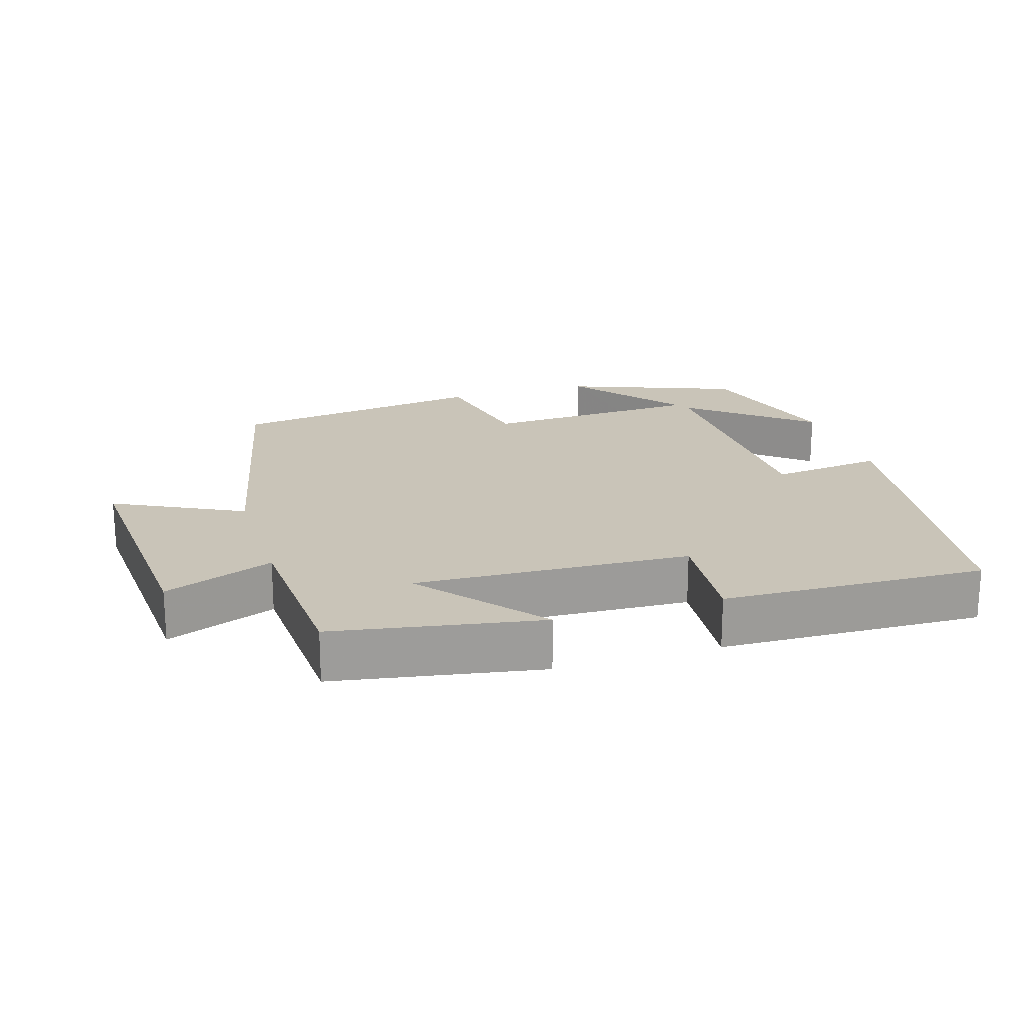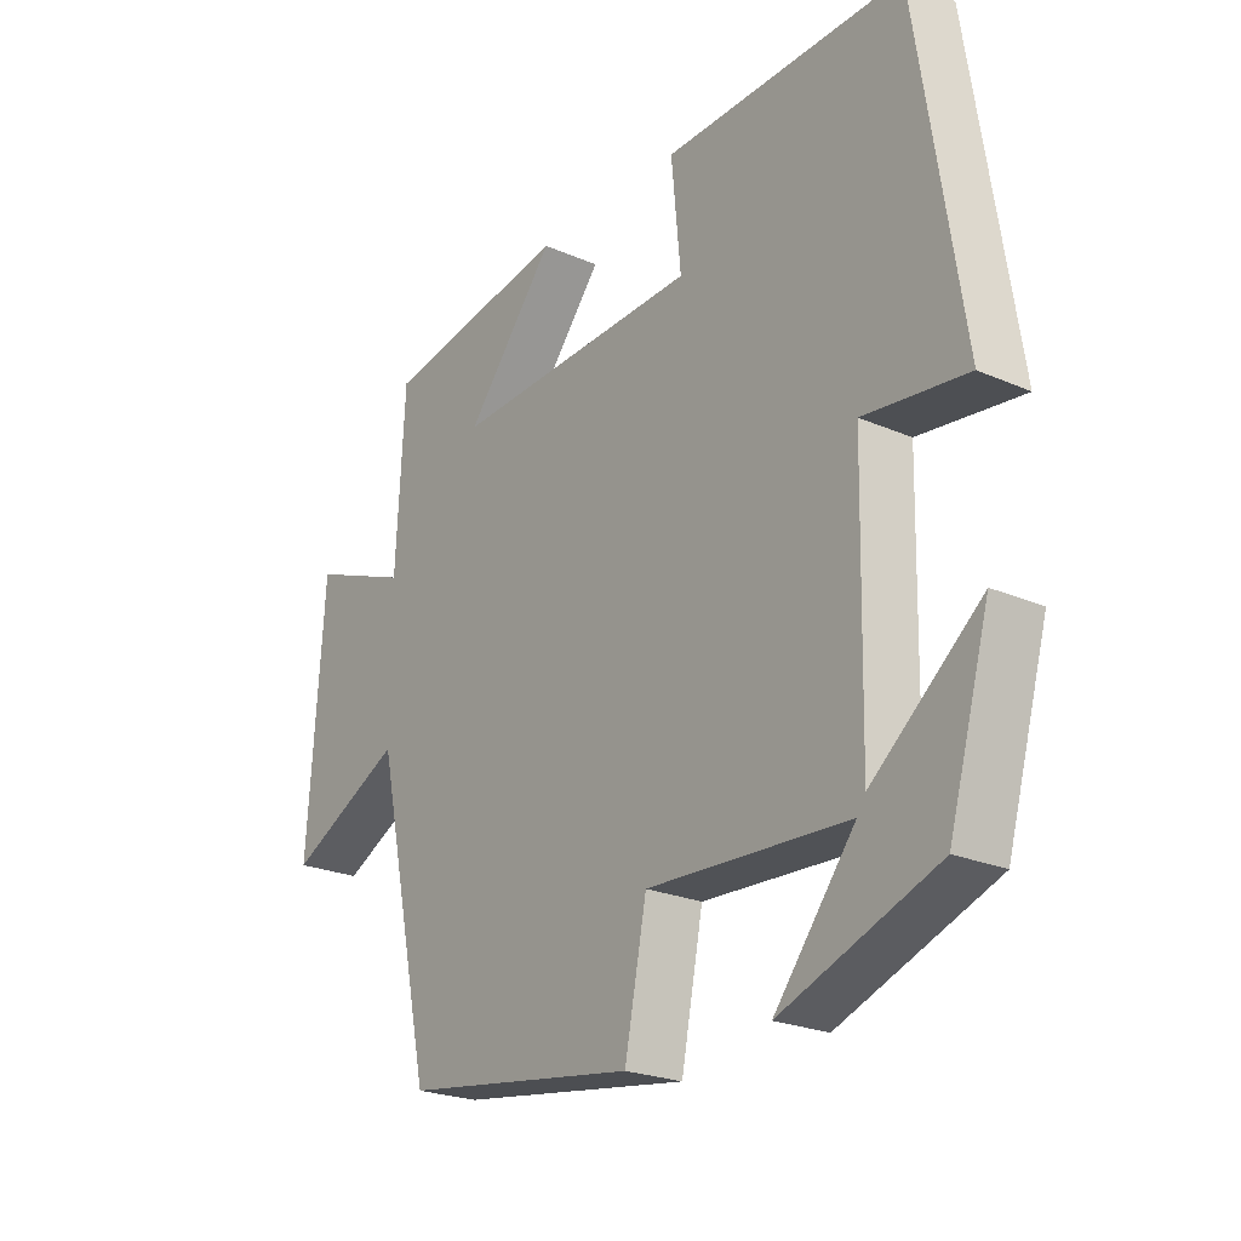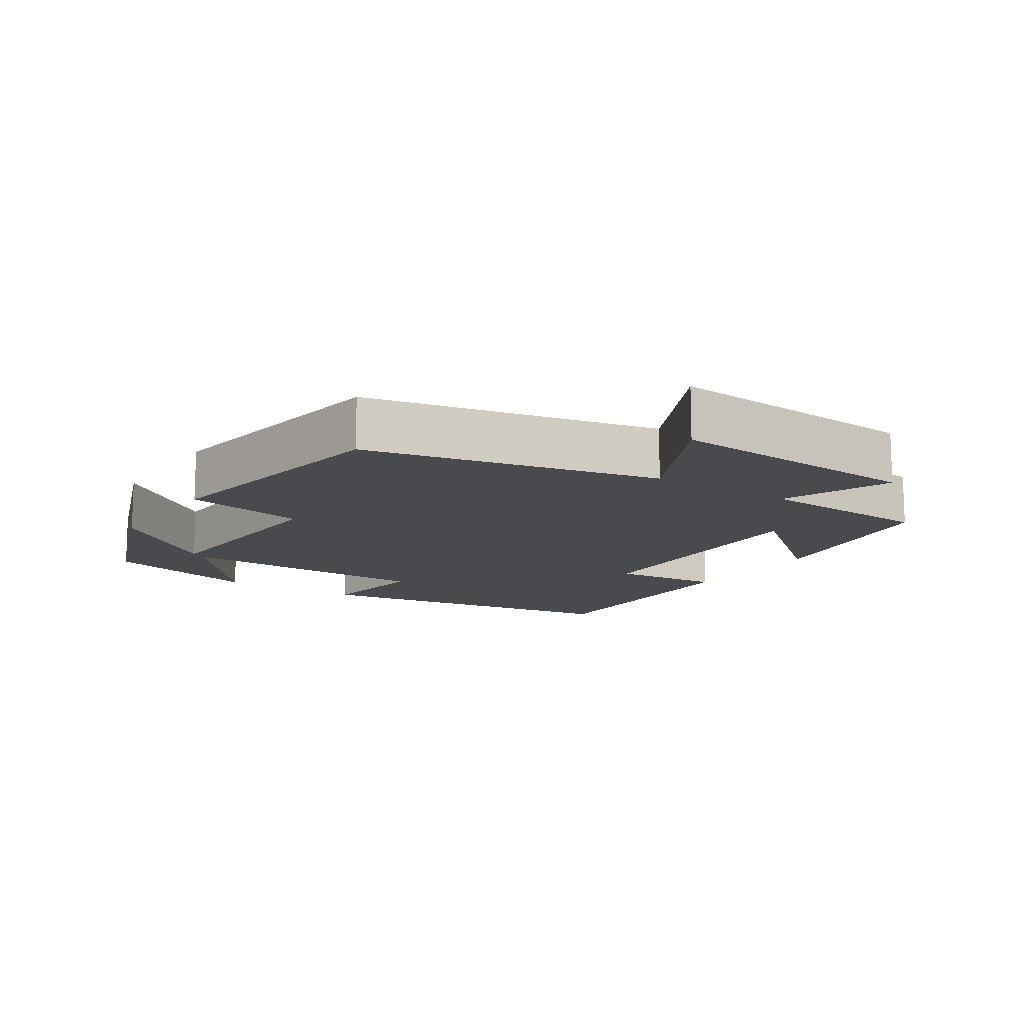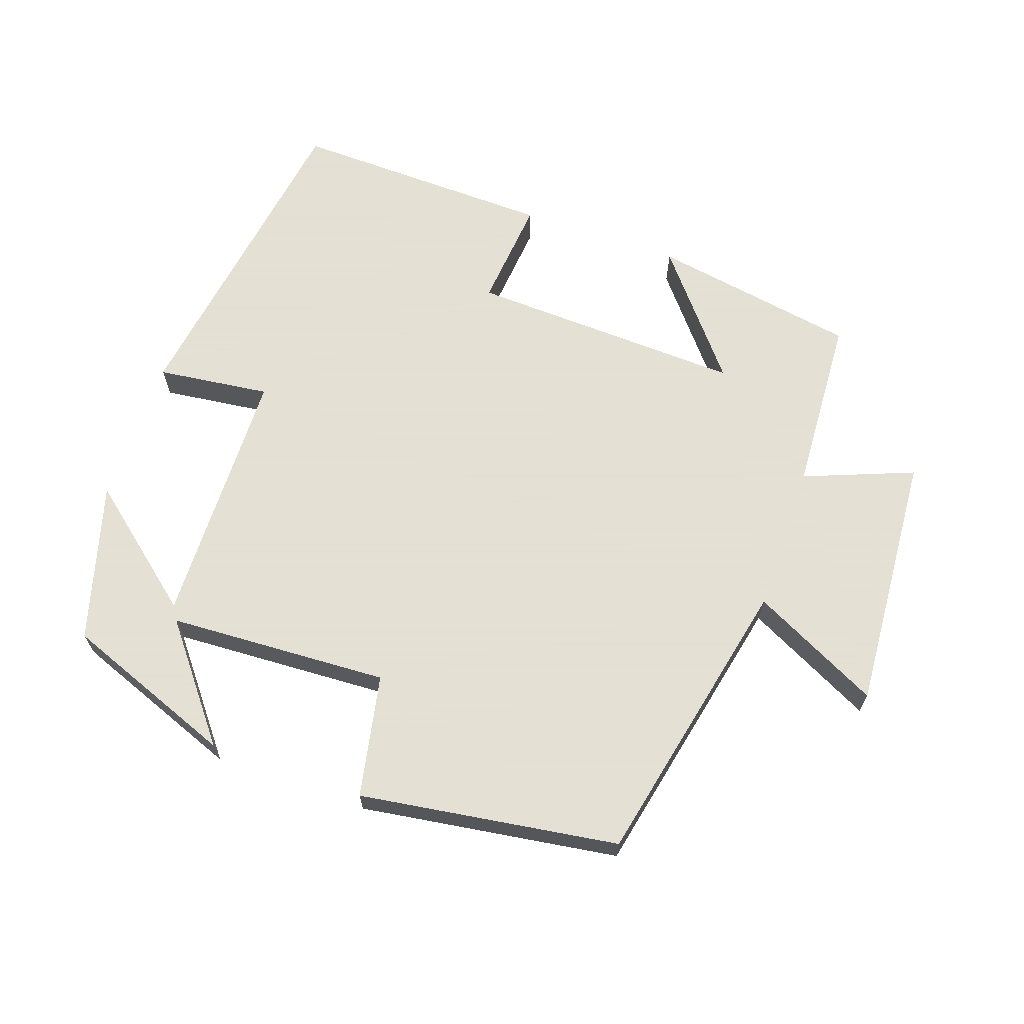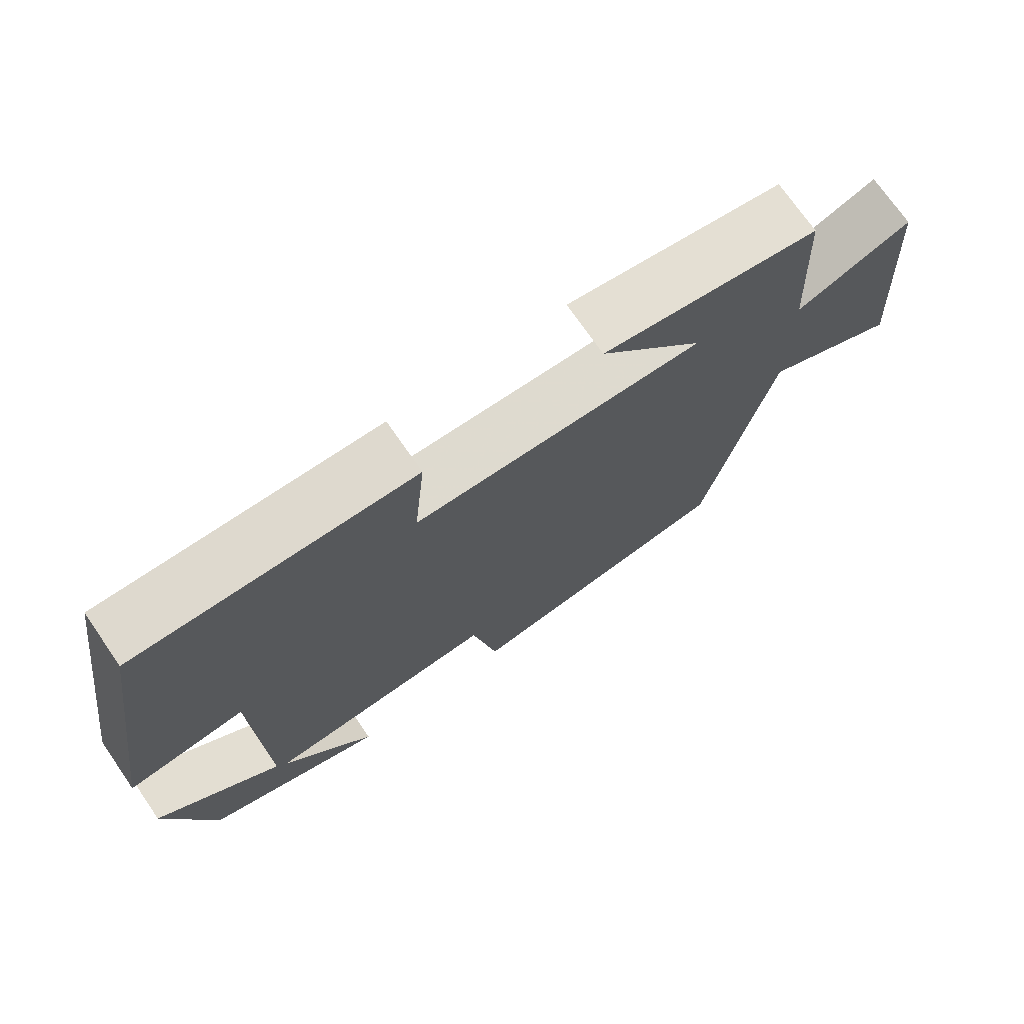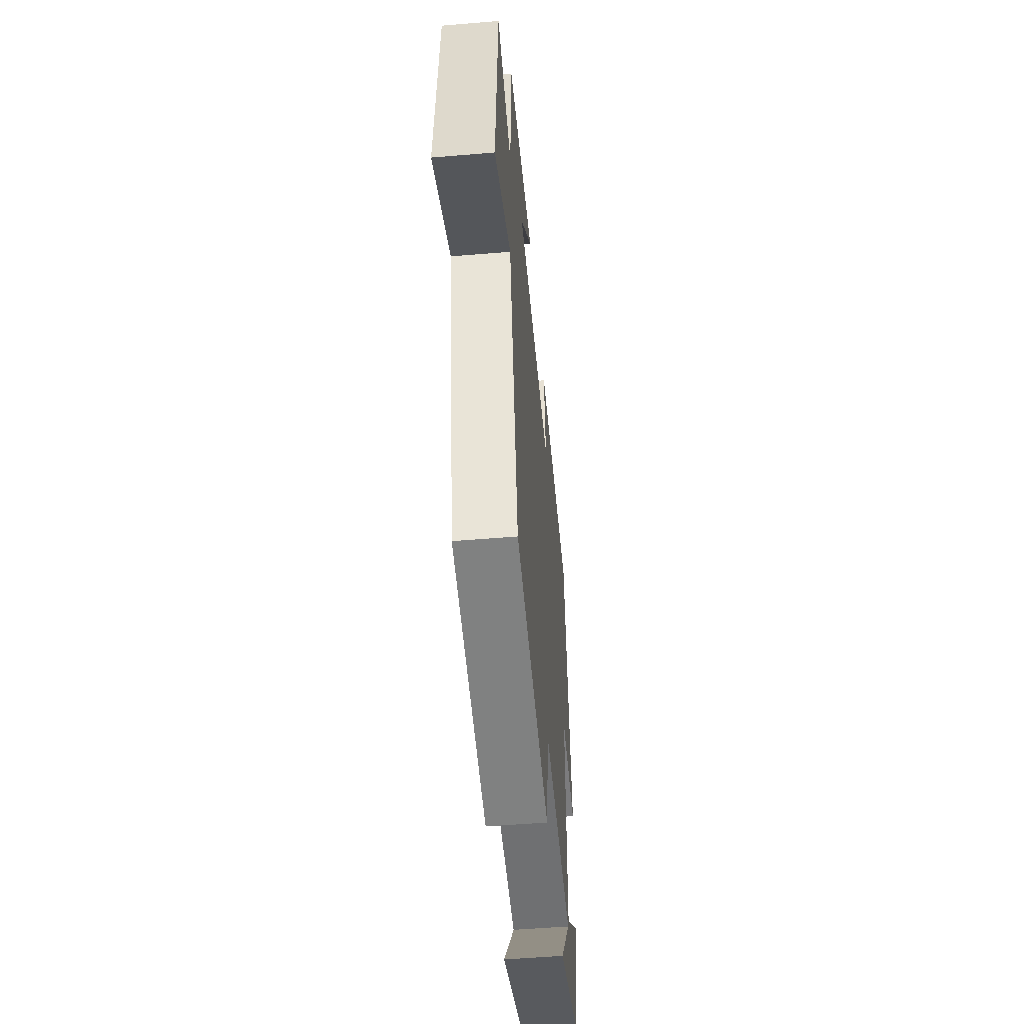
<metadata>
{"format":"obj","ext":"obj","renderer":"f3d","projection":"perspective","resolution":1024,"background":"white","views":[{"elev":20.1,"azim":-17.1,"up":"+Y"},{"elev":-23.4,"azim":53.7,"up":"+Z"},{"elev":-12.9,"azim":-123.5,"up":"+Y"},{"elev":66.2,"azim":-160.8,"up":"+Y"},{"elev":72.7,"azim":145.3,"up":"+Z"},{"elev":-52.0,"azim":-84.8,"up":"+Z"}]}
</metadata>
<code>
v -0.409 0.07 -0.445
v -0.5 0.07 -0.024
v -0.684 0.07 -0.116
v -0.658 0.07 0.256
v -0.5 0.07 0.194
v -0.486 0.07 0.449
v -0.189 0.07 0.5
v -0.332 0.07 0.325
v 0.064 0.07 0.341
v 0.049 0.07 0.5
v 0.429 0.07 0.51
v 0.5 0.07 0.037
v 0.337 0.07 0.057
v 0.329 0.07 -0.319
v 0.5 0.07 -0.179
v 0.435 0.07 -0.407
v 0.189 0.07 -0.5
v 0.316 0.07 -0.34
v -0.002 0.07 -0.324
v -0.037 0.07 -0.5
v -0.409 0 -0.445
v -0.5 0 -0.024
v -0.684 0 -0.116
v -0.658 0 0.256
v -0.5 0 0.194
v -0.486 0 0.449
v -0.189 0 0.5
v -0.332 0 0.325
v 0.064 0 0.341
v 0.049 0 0.5
v 0.429 0 0.51
v 0.5 0 0.037
v 0.337 0 0.057
v 0.329 0 -0.319
v 0.5 0 -0.179
v 0.435 0 -0.407
v 0.189 0 -0.5
v 0.316 0 -0.34
v -0.002 0 -0.324
v -0.037 0 -0.5
f 19 20 1 2
f 18 19 2
f 15 16 17 18
f 14 15 18
f 13 14 18 2
f 10 11 12 13
f 9 10 13
f 8 9 13 2
f 5 6 7 8
f 5 8 2 3
f 3 4 5
f 22 21 40 39
f 22 39 38
f 38 37 36 35
f 38 35 34
f 22 38 34 33
f 33 32 31 30
f 33 30 29
f 22 33 29 28
f 28 27 26 25
f 23 22 28 25
f 25 24 23
f 1 21 22 2
f 2 22 23 3
f 3 23 24 4
f 4 24 25 5
f 5 25 26 6
f 6 26 27 7
f 7 27 28 8
f 8 28 29 9
f 9 29 30 10
f 10 30 31 11
f 11 31 32 12
f 12 32 33 13
f 13 33 34 14
f 14 34 35 15
f 15 35 36 16
f 16 36 37 17
f 17 37 38 18
f 18 38 39 19
f 19 39 40 20
f 20 40 21 1

</code>
